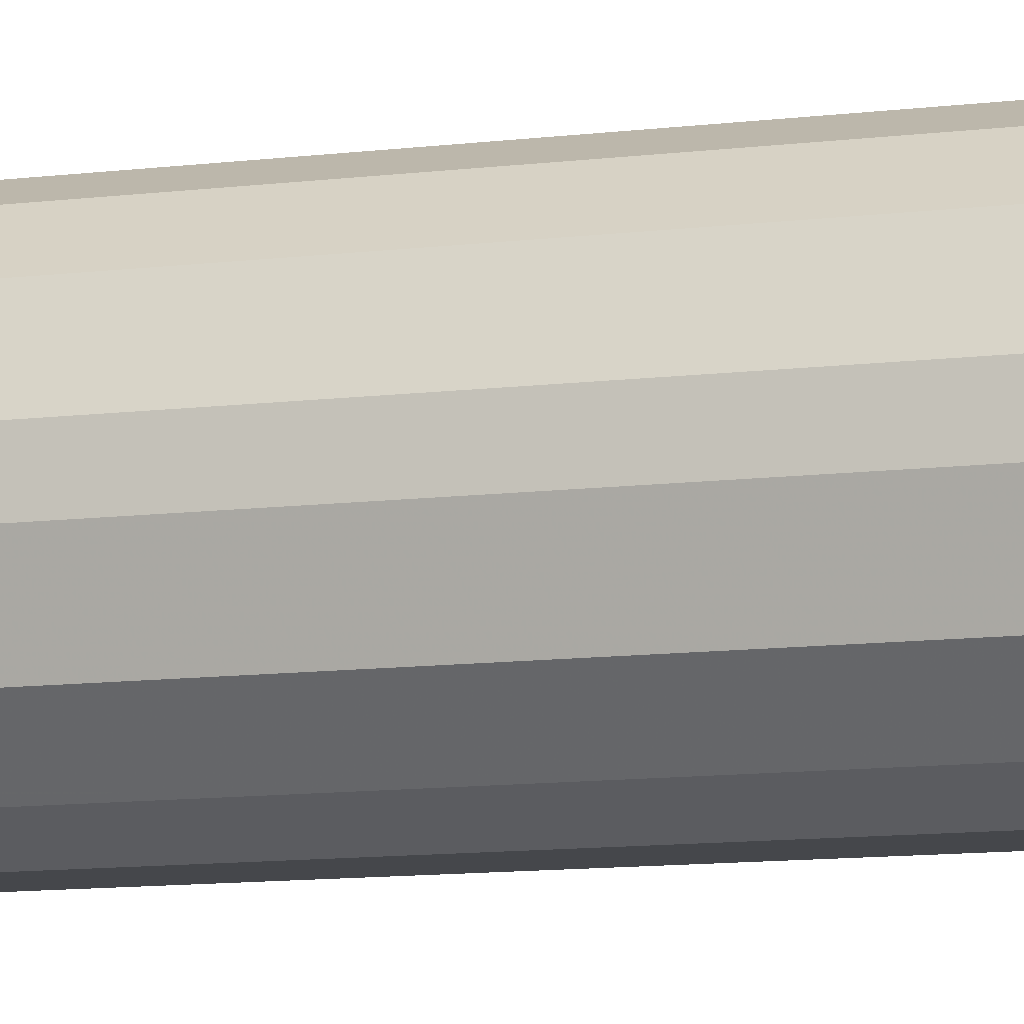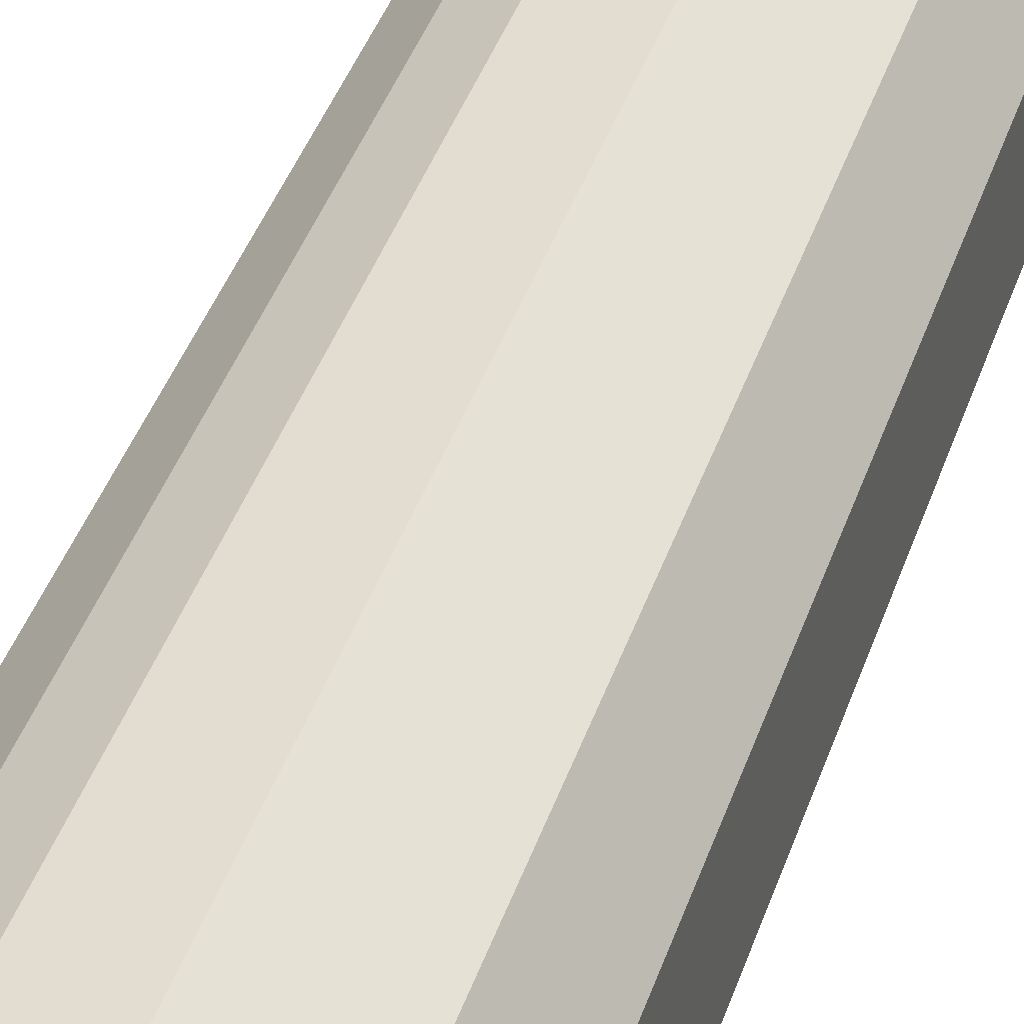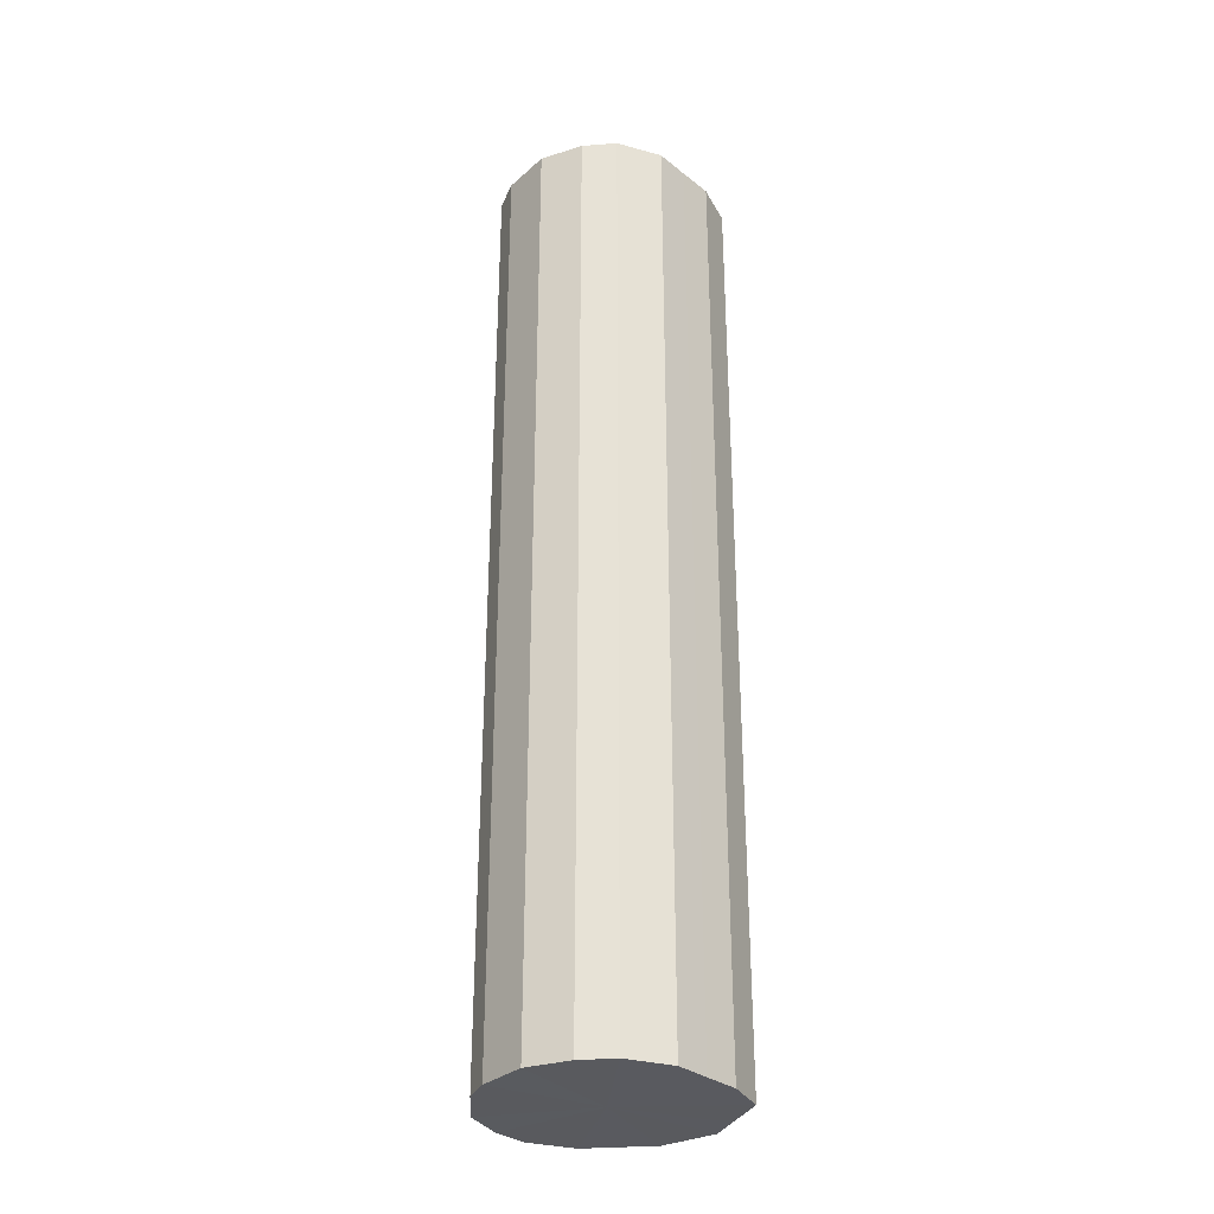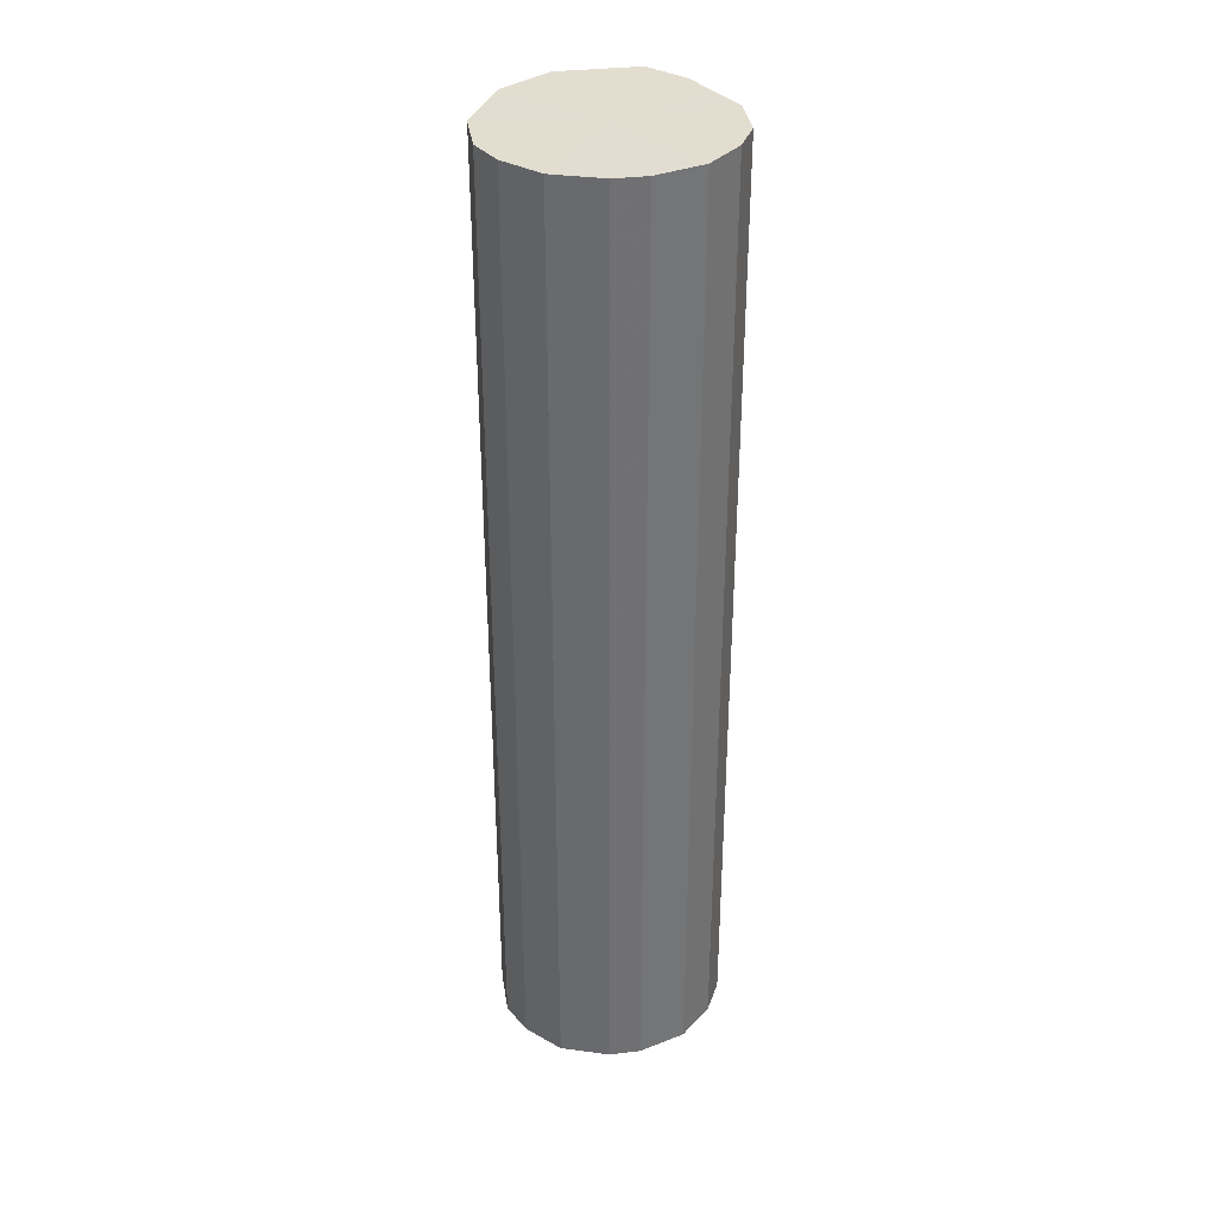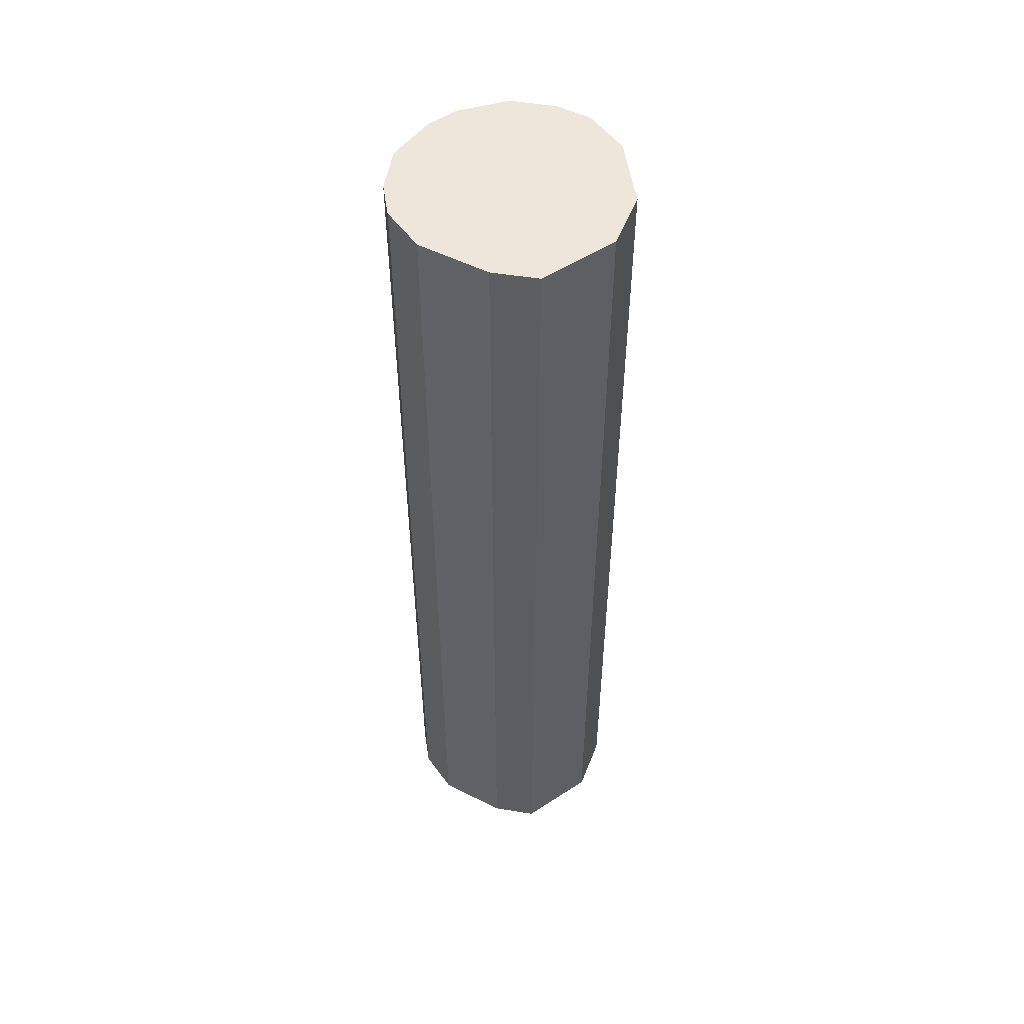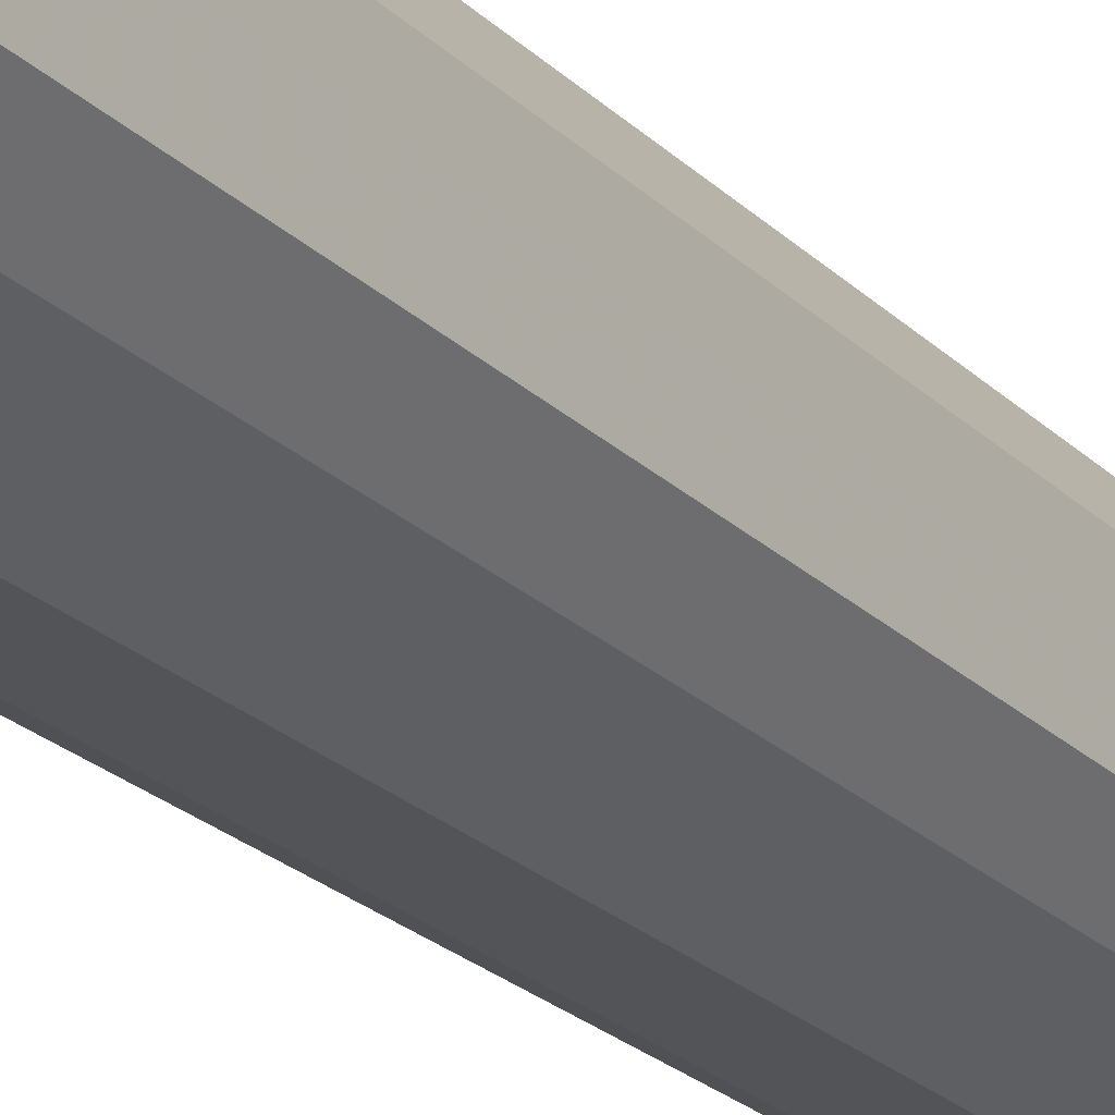
<metadata>
{"format":"obj","ext":"obj","renderer":"f3d","projection":"perspective","resolution":1024,"background":"white","views":[{"elev":-10.4,"azim":-71.9,"up":"+Y"},{"elev":35.4,"azim":15.9,"up":"+Y"},{"elev":-31.8,"azim":-20.9,"up":"+Z"},{"elev":35.4,"azim":-98.6,"up":"+Z"},{"elev":52.3,"azim":55.0,"up":"+Z"},{"elev":-22.9,"azim":32.0,"up":"+Y"}]}
</metadata>
<code>
o 30238
v 2201 1855 8.921
v 2201 1854 8.921
v 2201 1855 8.321
v 2201 1854 8.921
v 2201 1854 8.321
v 2201 1855 8.921
v 2201 1855 8.321
v 2201 1854 8.921
v 2201 1854 8.321
v 2201 1855 8.921
v 2201 1855 8.321
v 2201 1854 8.921
v 2201 1854 8.321
v 2201 1855 8.921
v 2201 1855 8.321
v 2201 1854 8.921
v 2201 1854 8.321
v 2201 1855 8.921
v 2201 1855 8.321
v 2201 1854 8.921
v 2201 1854 8.321
v 2201 1855 8.921
v 2201 1855 8.321
v 2201 1854 8.921
v 2201 1854 8.321
v 2201 1855 8.921
v 2201 1855 8.321
v 2201 1854 8.921
v 2201 1854 8.321
v 2201 1855 8.921
v 2201 1855 8.321
v 2201 1855 8.921
v 2201 1854 8.321
v 2201 1855 8.321
v 2201 1855 8.321
v 2201 1854 8.921
v 2201 1854 8.321
v 2201 1854 8.921
v 2201 1854 8.321
v 2201 1855 8.321
v 2201 1855 8.921
v 2201 1855 8.321
v 2201 1855 8.921
v 2201 1854 8.921
v 2201 1854 8.321
v 2201 1855 8.321
v 2201 1855 8.921
v 2201 1855 8.321
v 2201 1855 8.921
v 2201 1854 8.921
v 2201 1854 8.321
v 2201 1855 8.321
v 2201 1855 8.921
v 2201 1855 8.321
v 2201 1855 8.921
v 2201 1854 8.921
v 2201 1854 8.321
v 2201 1855 8.321
v 2201 1855 8.921
v 2201 1855 8.321
v 2201 1855 8.921
v 2201 1854 8.921
v 2201 1854 8.321
v 2201 1854 8.321
v 2201 1855 8.921
v 2201 1854 8.321
v 2201 1854 8.921
v 2201 1854 8.921
v 2201 1855 8.921
v 2201 1854 8.921
v 2201 1855 8.921
v 2201 1854 8.921
v 2201 1855 8.921
v 2201 1854 8.921
v 2201 1855 8.921
v 2201 1854 8.921
v 2201 1855 8.921
v 2201 1854 8.921
v 2201 1855 8.921
v 2201 1854 8.921
v 2201 1855 8.921
v 2201 1854 8.921
v 2201 1855 8.921
v 2201 1854 8.921
v 2201 1855 8.921
v 2201 1855 8.921
v 2201 1855 8.321
v 2201 1855 8.321
v 2201 1854 8.321
v 2201 1855 8.321
v 2201 1854 8.321
v 2201 1855 8.321
v 2201 1854 8.321
v 2201 1855 8.321
v 2201 1854 8.321
v 2201 1855 8.321
v 2201 1854 8.321
v 2201 1855 8.321
v 2201 1854 8.321
v 2201 1855 8.321
v 2201 1854 8.321
v 2201 1855 8.321
v 2201 1854 8.321
v 2201 1855 8.321
f 1 2 3
f 2 4 5
f 6 1 7
f 4 8 9
f 10 6 11
f 8 12 13
f 14 10 15
f 12 16 17
f 18 14 19
f 16 20 21
f 22 18 23
f 20 24 25
f 26 22 27
f 24 28 29
f 30 26 31
f 28 32 33
f 32 30 34
f 35 36 37
f 37 38 39
f 40 41 35
f 42 43 40
f 39 44 45
f 46 47 42
f 48 49 46
f 45 50 51
f 52 53 48
f 54 55 52
f 51 56 57
f 58 59 54
f 60 61 58
f 57 62 63
f 64 65 60
f 66 67 64
f 63 68 66
f 69 70 71
f 69 72 70
f 69 71 73
f 69 74 72
f 69 73 75
f 69 76 74
f 69 75 77
f 69 78 76
f 69 77 79
f 69 80 78
f 69 79 81
f 69 82 80
f 69 81 83
f 69 84 82
f 69 83 85
f 69 86 84
f 69 85 86
f 87 88 89
f 87 90 88
f 87 89 91
f 87 92 90
f 87 91 93
f 87 94 92
f 87 93 95
f 87 96 94
f 87 95 97
f 87 98 96
f 87 97 99
f 87 100 98
f 87 99 101
f 87 102 100
f 87 101 103
f 87 104 102
f 87 103 104

</code>
